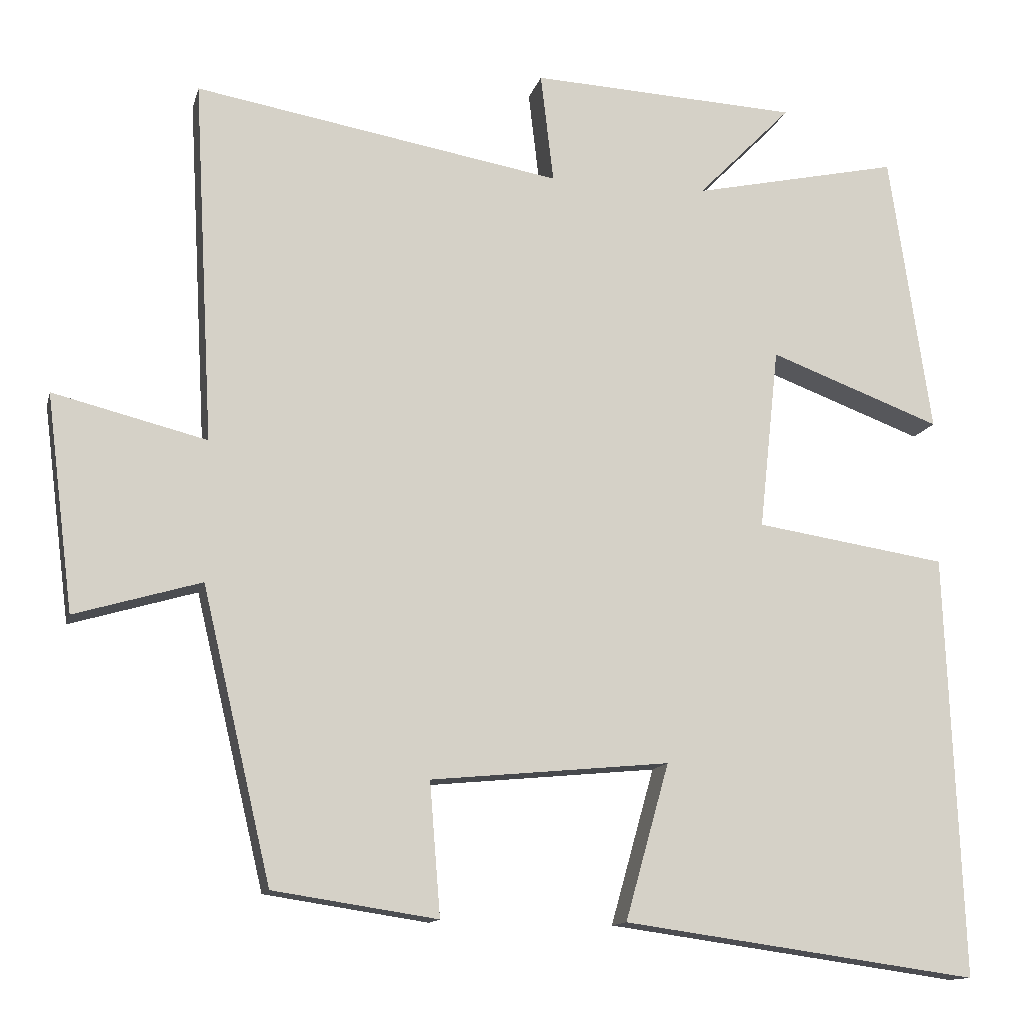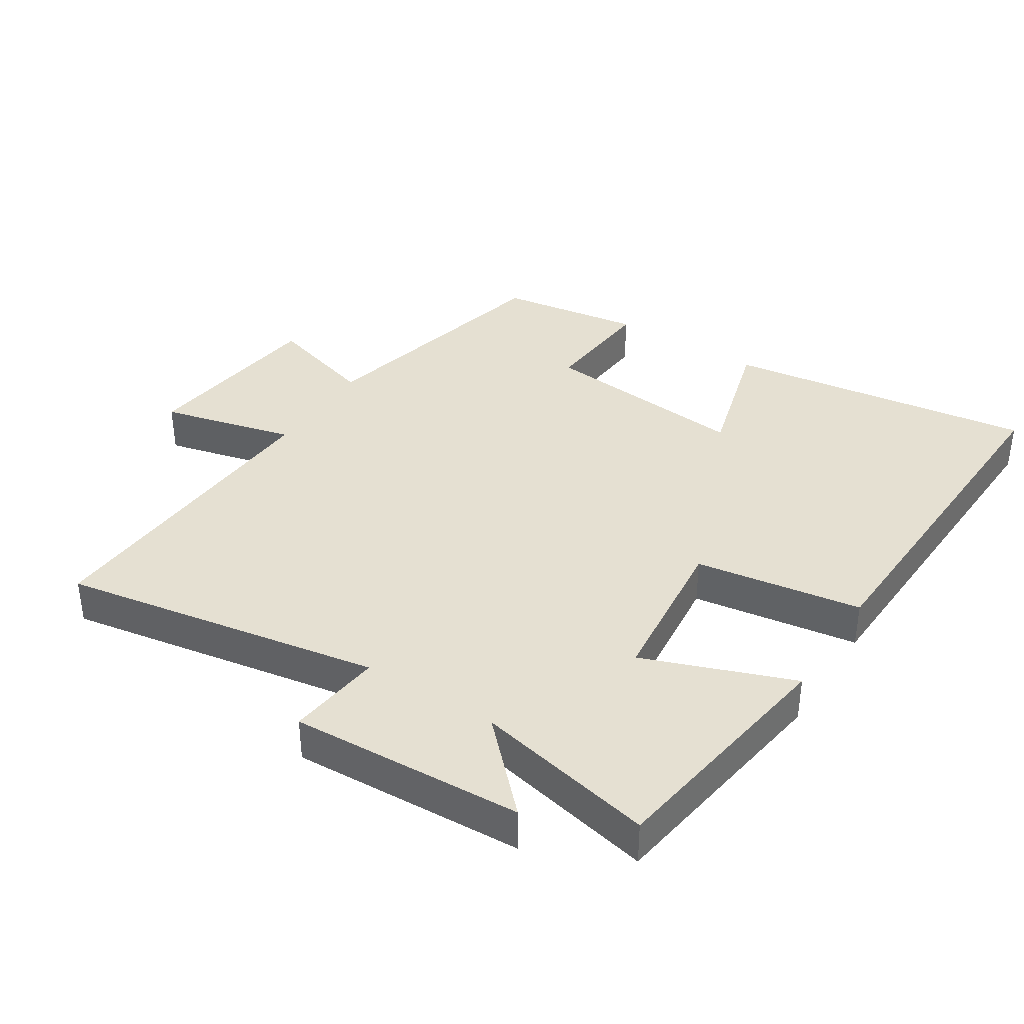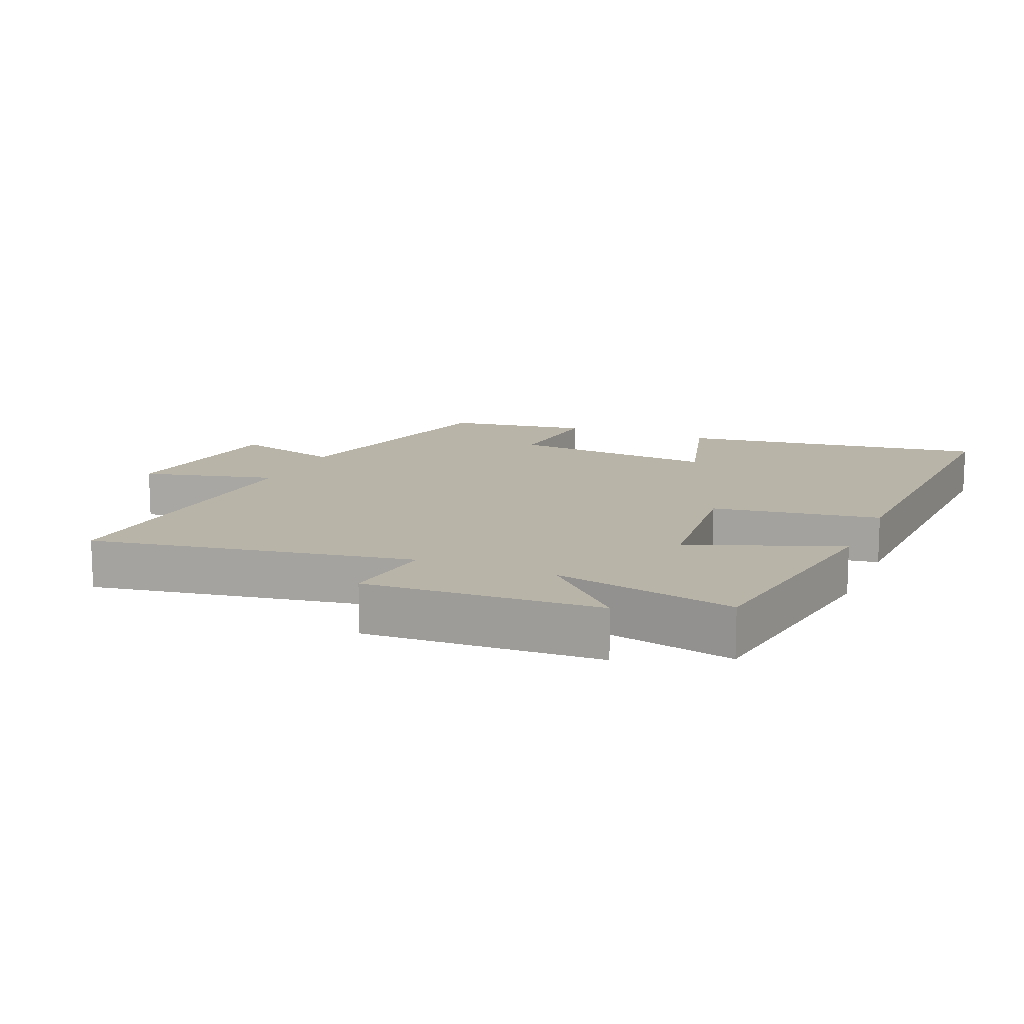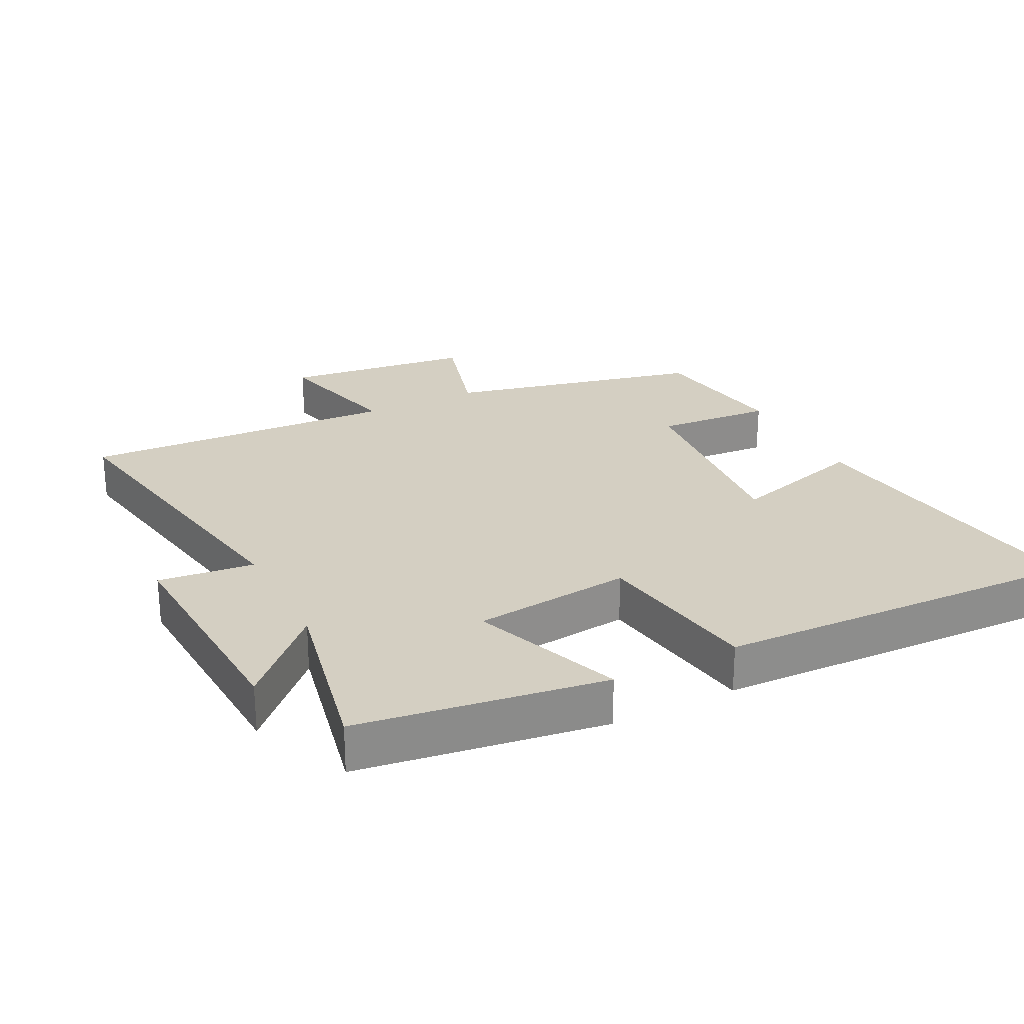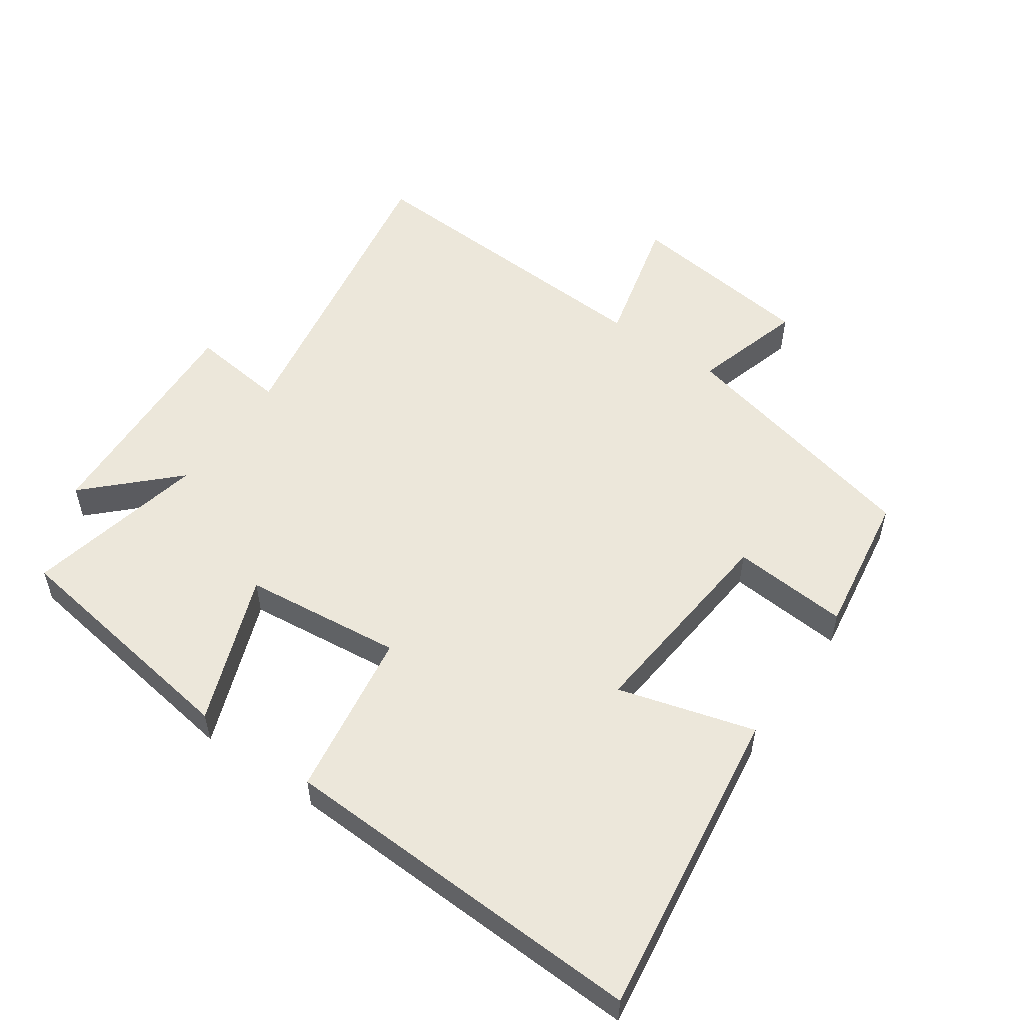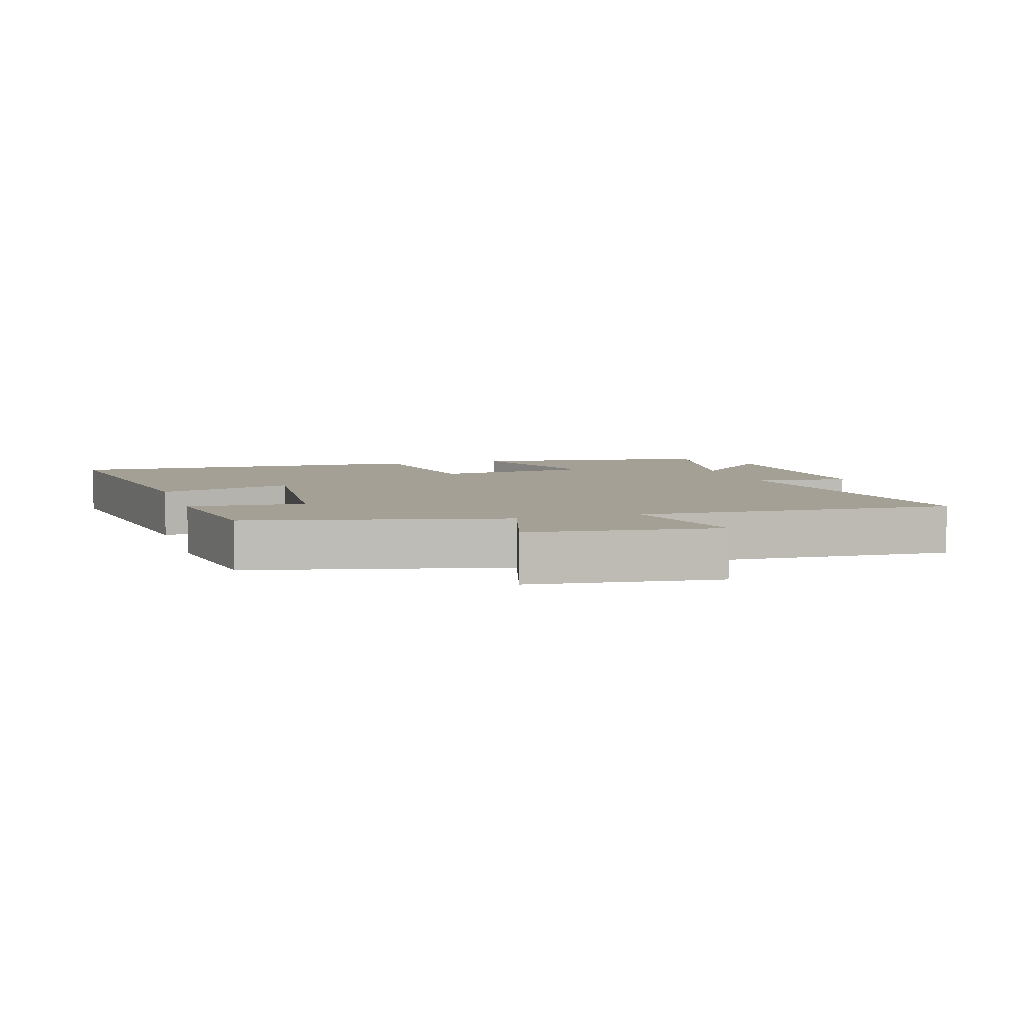
<metadata>
{"format":"obj","ext":"obj","renderer":"f3d","projection":"perspective","resolution":1024,"background":"white","views":[{"elev":-12.8,"azim":-13.3,"up":"+Z"},{"elev":37.7,"azim":32.7,"up":"+Y"},{"elev":13.2,"azim":23.0,"up":"+Y"},{"elev":25.8,"azim":62.9,"up":"+Y"},{"elev":54.1,"azim":124.8,"up":"+Y"},{"elev":5.9,"azim":-107.3,"up":"+Y"}]}
</metadata>
<code>
v -0.526 0.07 0.585
v -0.041 0.07 0.5
v -0.058 0.07 0.645
v 0.296 0.07 0.627
v 0.171 0.07 0.5
v 0.445 0.07 0.559
v 0.5 0.07 0.187
v 0.273 0.07 0.272
v 0.247 0.07 0.032
v 0.5 0.07 -0.007
v 0.522 0.07 -0.566
v 0.052 0.07 -0.5
v 0.11 0.07 -0.294
v -0.206 0.07 -0.324
v -0.192 0.07 -0.5
v -0.409 0.07 -0.467
v -0.5 0.07 -0.081
v -0.667 0.07 -0.13
v -0.703 0.07 0.156
v -0.5 0.07 0.105
v -0.526 0 0.585
v -0.041 0 0.5
v -0.058 0 0.645
v 0.296 0 0.627
v 0.171 0 0.5
v 0.445 0 0.559
v 0.5 0 0.187
v 0.273 0 0.272
v 0.247 0 0.032
v 0.5 0 -0.007
v 0.522 0 -0.566
v 0.052 0 -0.5
v 0.11 0 -0.294
v -0.206 0 -0.324
v -0.192 0 -0.5
v -0.409 0 -0.467
v -0.5 0 -0.081
v -0.667 0 -0.13
v -0.703 0 0.156
v -0.5 0 0.105
f 17 18 19 20
f 15 16 17 20
f 14 15 20 1
f 13 14 1 2
f 10 11 12 13
f 9 10 13
f 8 9 13 2
f 5 6 7 8
f 5 8 2 3
f 3 4 5
f 40 39 38 37
f 40 37 36 35
f 21 40 35 34
f 22 21 34 33
f 33 32 31 30
f 33 30 29
f 22 33 29 28
f 28 27 26 25
f 23 22 28 25
f 25 24 23
f 1 21 22 2
f 2 22 23 3
f 3 23 24 4
f 4 24 25 5
f 5 25 26 6
f 6 26 27 7
f 7 27 28 8
f 8 28 29 9
f 9 29 30 10
f 10 30 31 11
f 11 31 32 12
f 12 32 33 13
f 13 33 34 14
f 14 34 35 15
f 15 35 36 16
f 16 36 37 17
f 17 37 38 18
f 18 38 39 19
f 19 39 40 20
f 20 40 21 1

</code>
